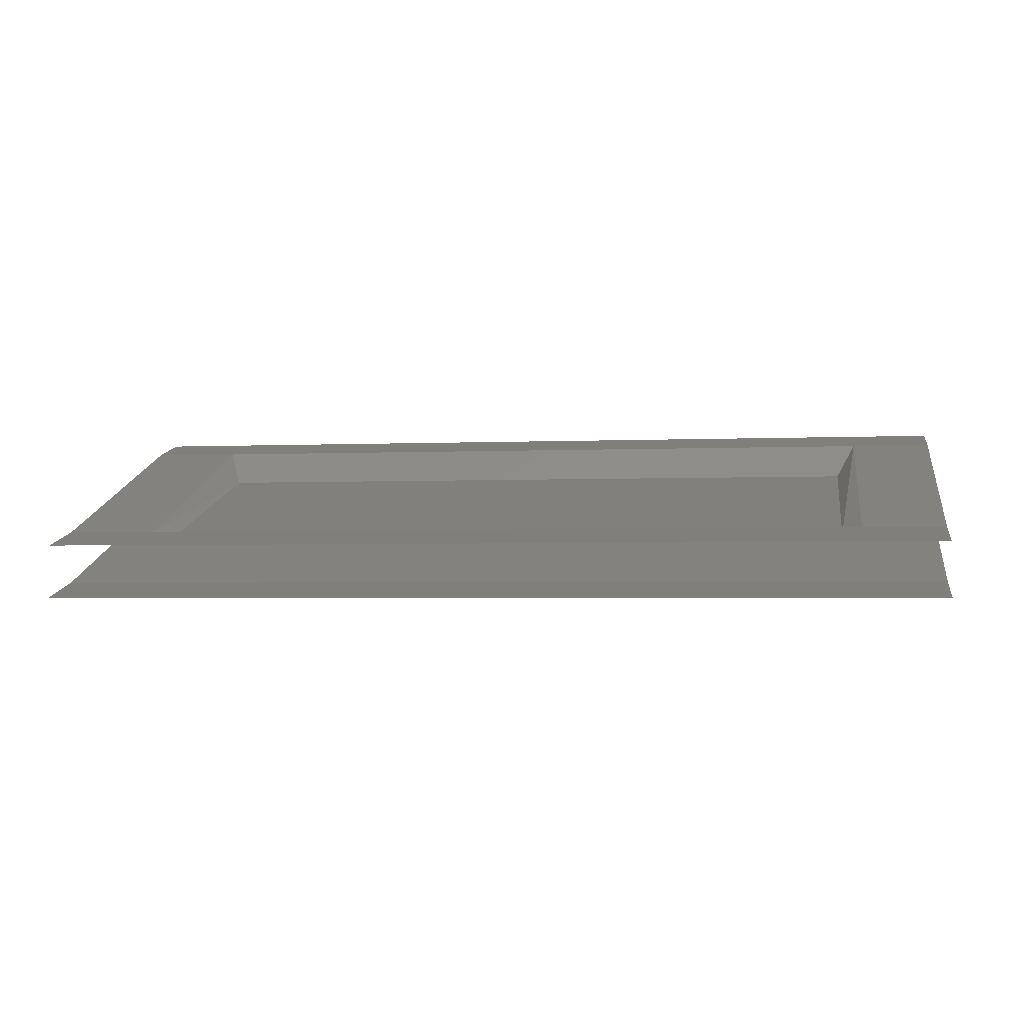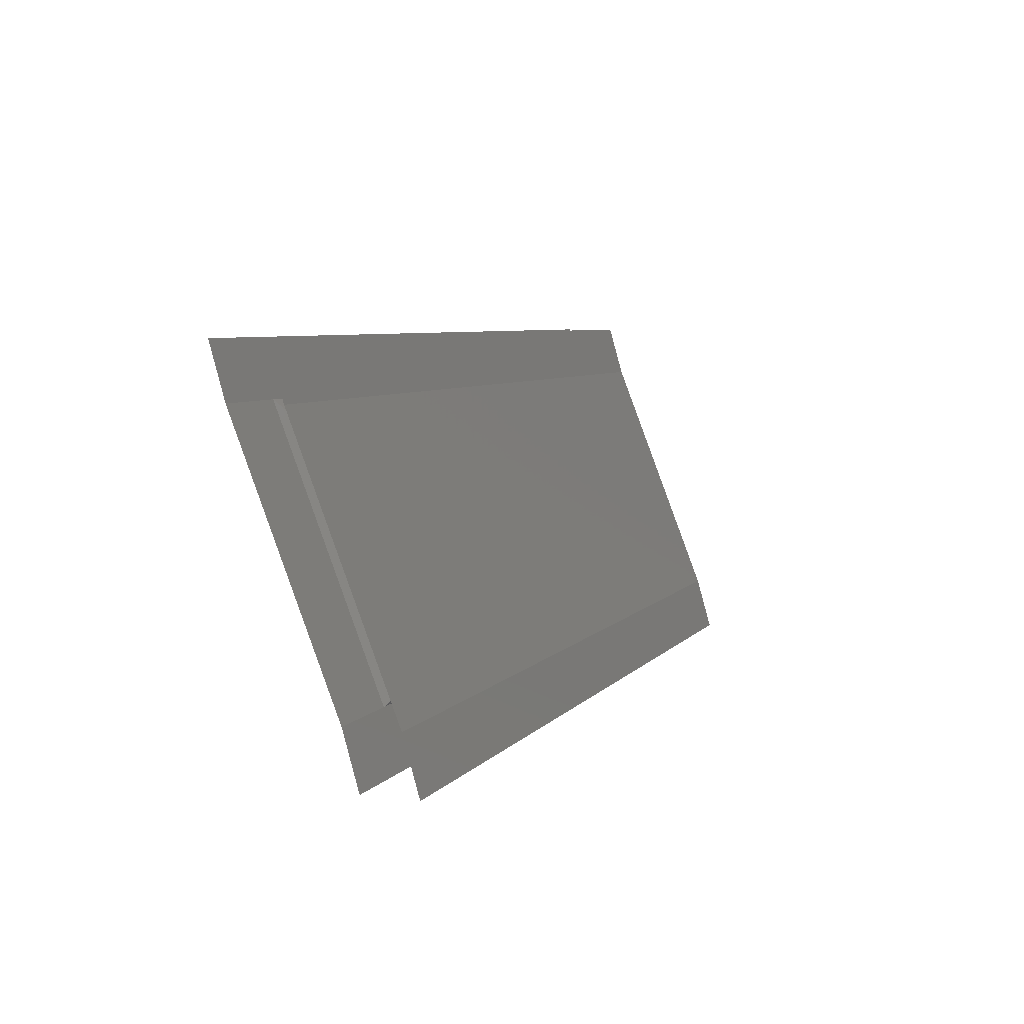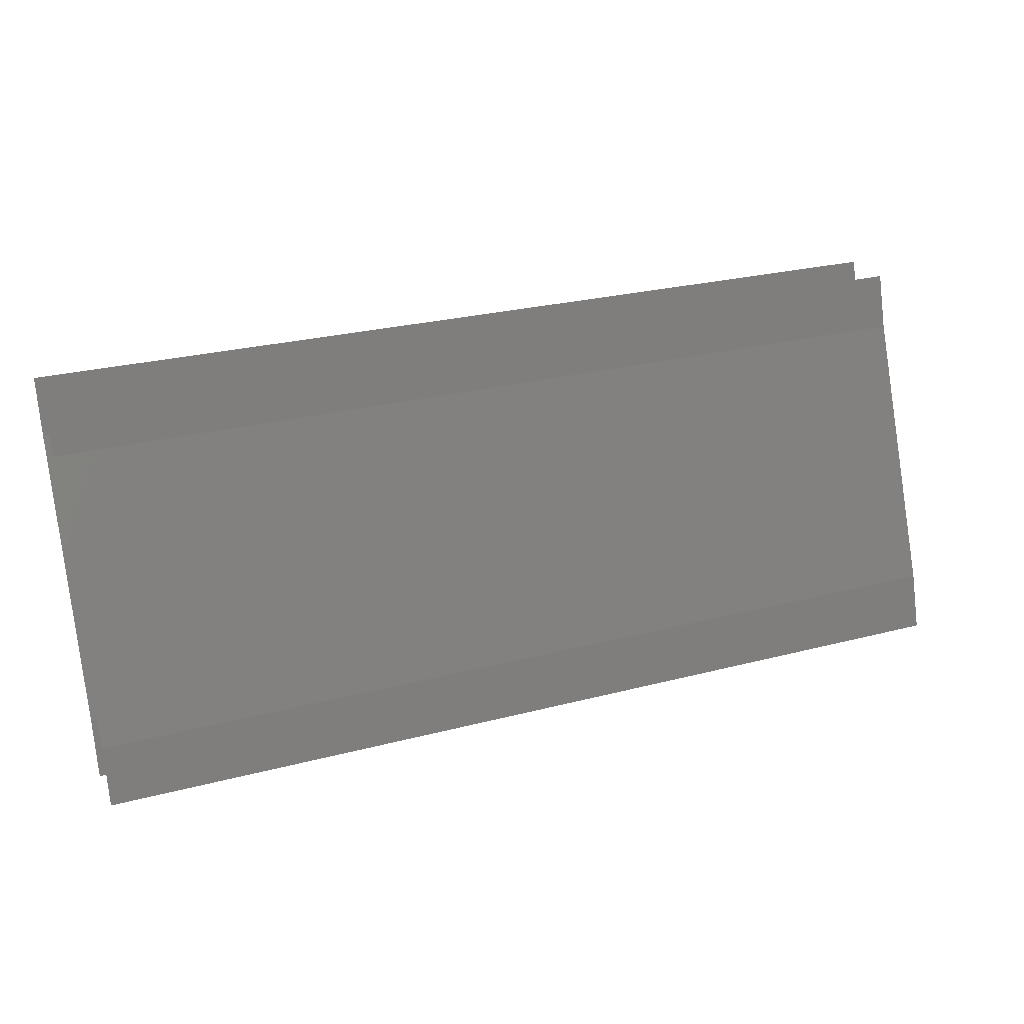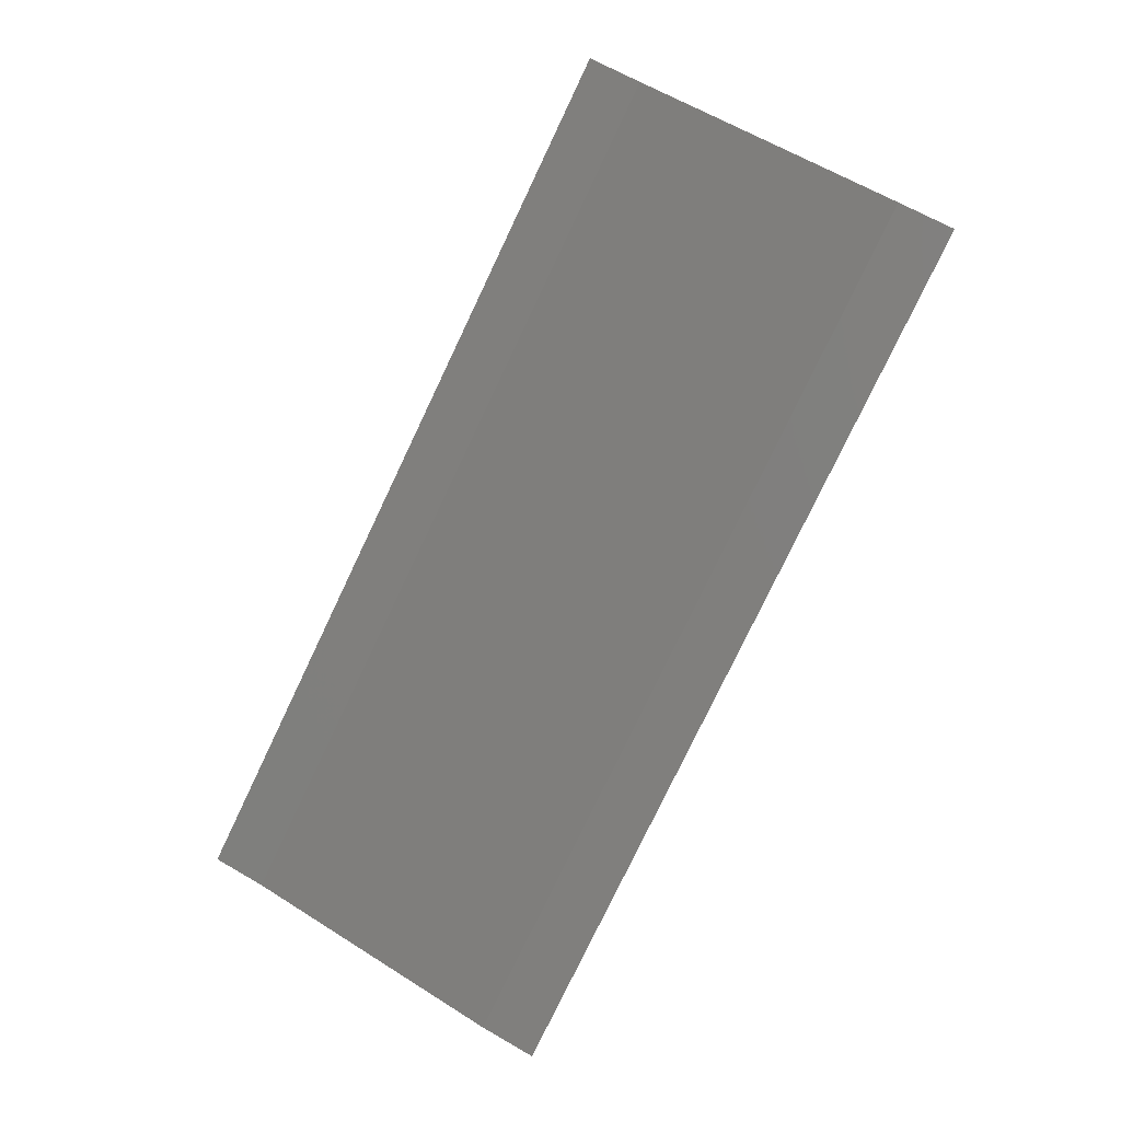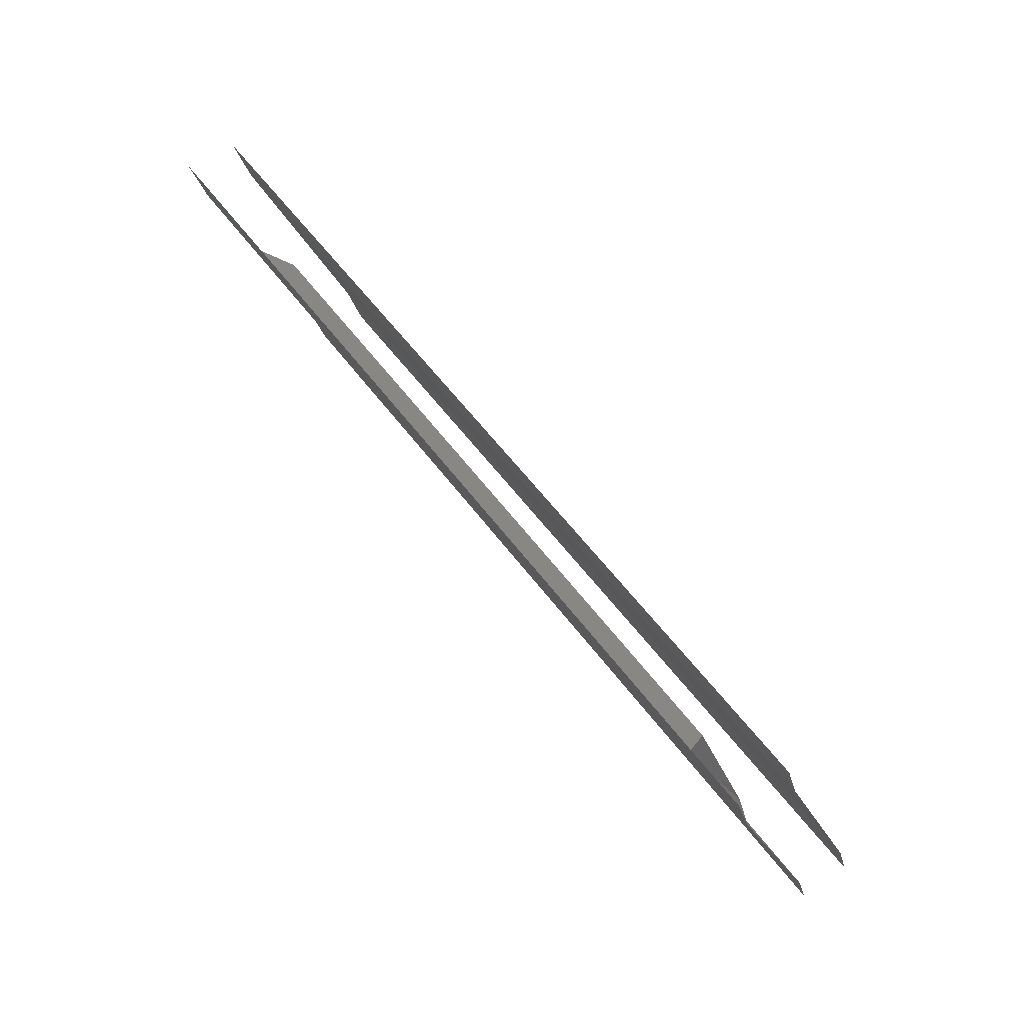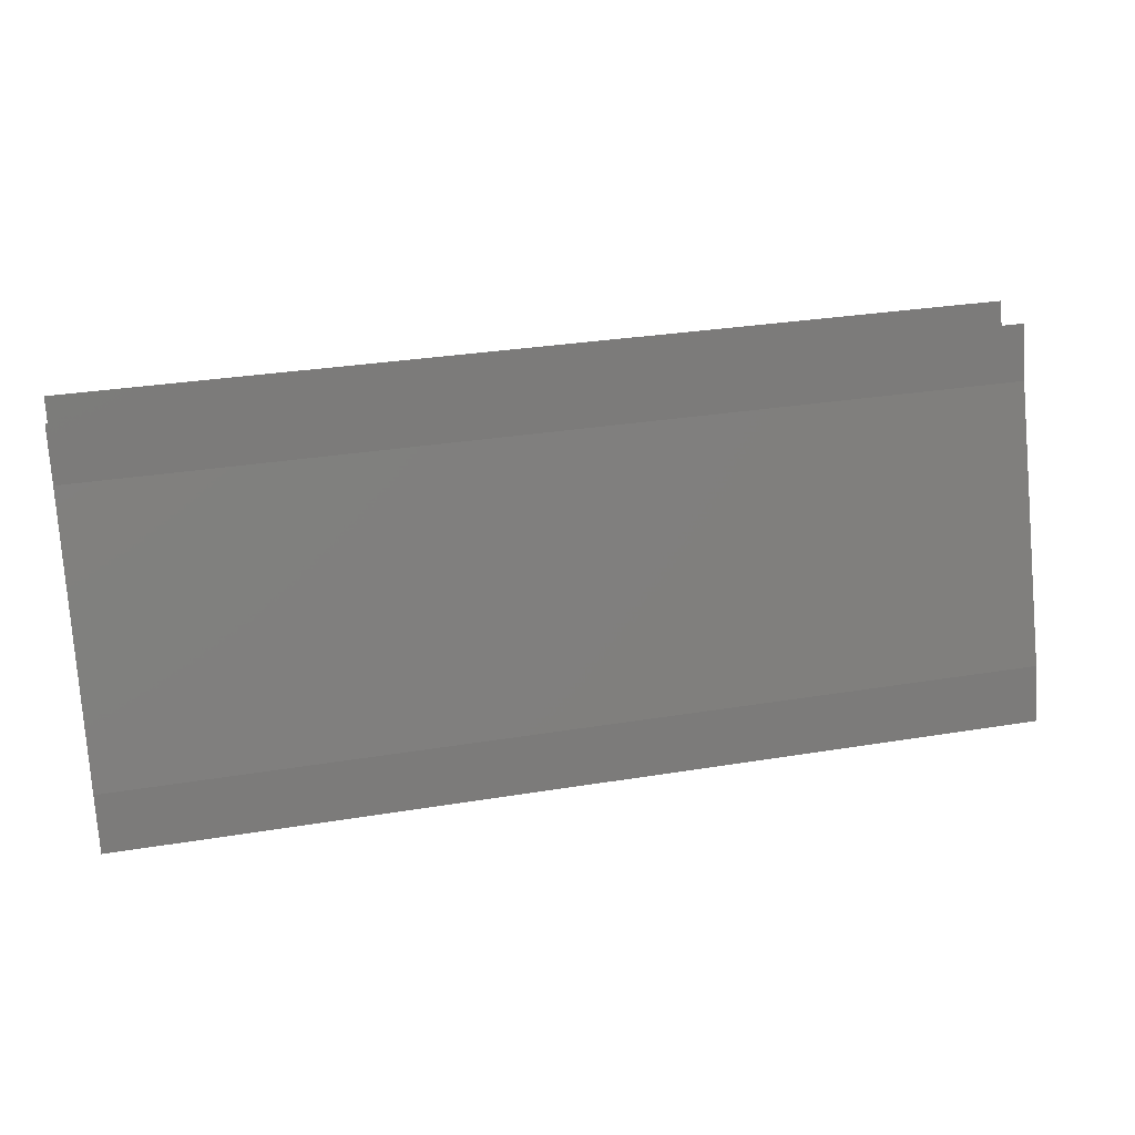
<metadata>
{"format":"stl","ext":"stl","renderer":"f3d","projection":"perspective","resolution":1024,"background":"white","views":[{"elev":-2.7,"azim":-170.6,"up":"+Y"},{"elev":6.1,"azim":-69.2,"up":"+Z"},{"elev":26.0,"azim":-22.6,"up":"+Z"},{"elev":-78.4,"azim":64.5,"up":"+Y"},{"elev":55.4,"azim":-125.6,"up":"+Z"},{"elev":31.4,"azim":-13.1,"up":"+Z"}]}
</metadata>
<code>
# stl→obj: 28 verts, 32 faces
v 169.7 92.18 18.12
v 159.9 92.18 18.12
v 169.7 92.35 18.72
v 159.9 92.35 18.72
v 169.7 93.45 21.54
v 159.9 93.45 21.54
v 169.7 93.62 22.11
v 159.9 93.62 22.11
v 168.5 92.86 18.82
v 161 92.86 18.82
v 168.5 93.64 21.16
v 161 93.64 21.16
v 168.7 94.03 21.54
v 160.8 94.03 21.54
v 168.7 94.2 22.11
v 160.8 94.2 22.11
v 159.9 92.93 18.72
v 159.9 92.76 18.12
v 160.8 92.93 18.72
v 160.8 92.76 18.12
v 168.7 92.93 18.72
v 168.7 92.76 18.12
v 169.7 92.93 18.72
v 169.7 92.76 18.12
v 169.7 94.03 21.54
v 169.7 94.2 22.11
v 159.9 94.03 21.54
v 159.9 94.2 22.11
f 1 2 3
f 2 3 4
f 3 4 5
f 4 5 6
f 5 6 7
f 6 7 8
f 9 10 11
f 10 11 12
f 11 12 13
f 12 13 14
f 13 14 15
f 14 15 16
f 17 18 19
f 18 19 20
f 19 20 21
f 20 21 22
f 21 22 23
f 22 23 24
f 23 21 25
f 21 25 13
f 25 13 26
f 13 26 15
f 17 19 27
f 19 27 14
f 27 14 28
f 14 28 16
f 19 10 14
f 10 14 12
f 21 19 9
f 19 9 10
f 9 21 11
f 21 11 13

</code>
